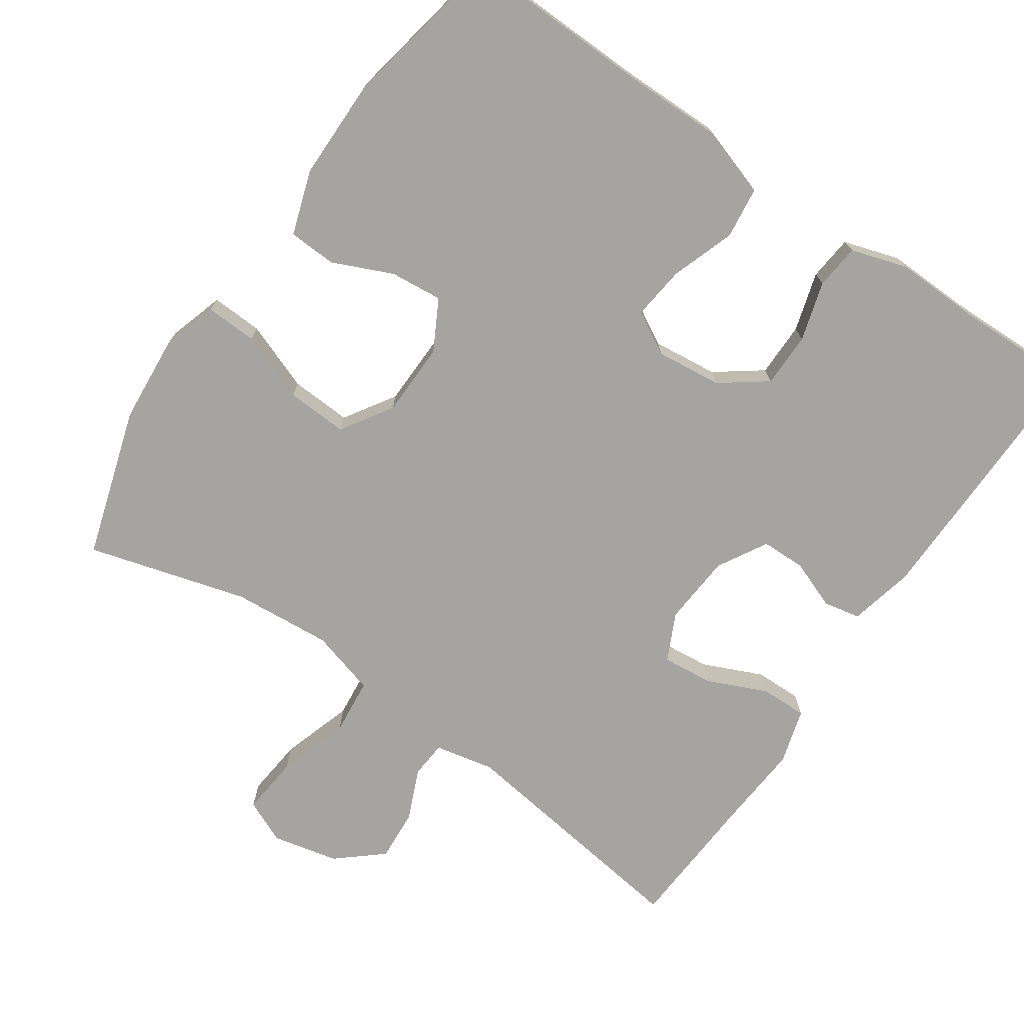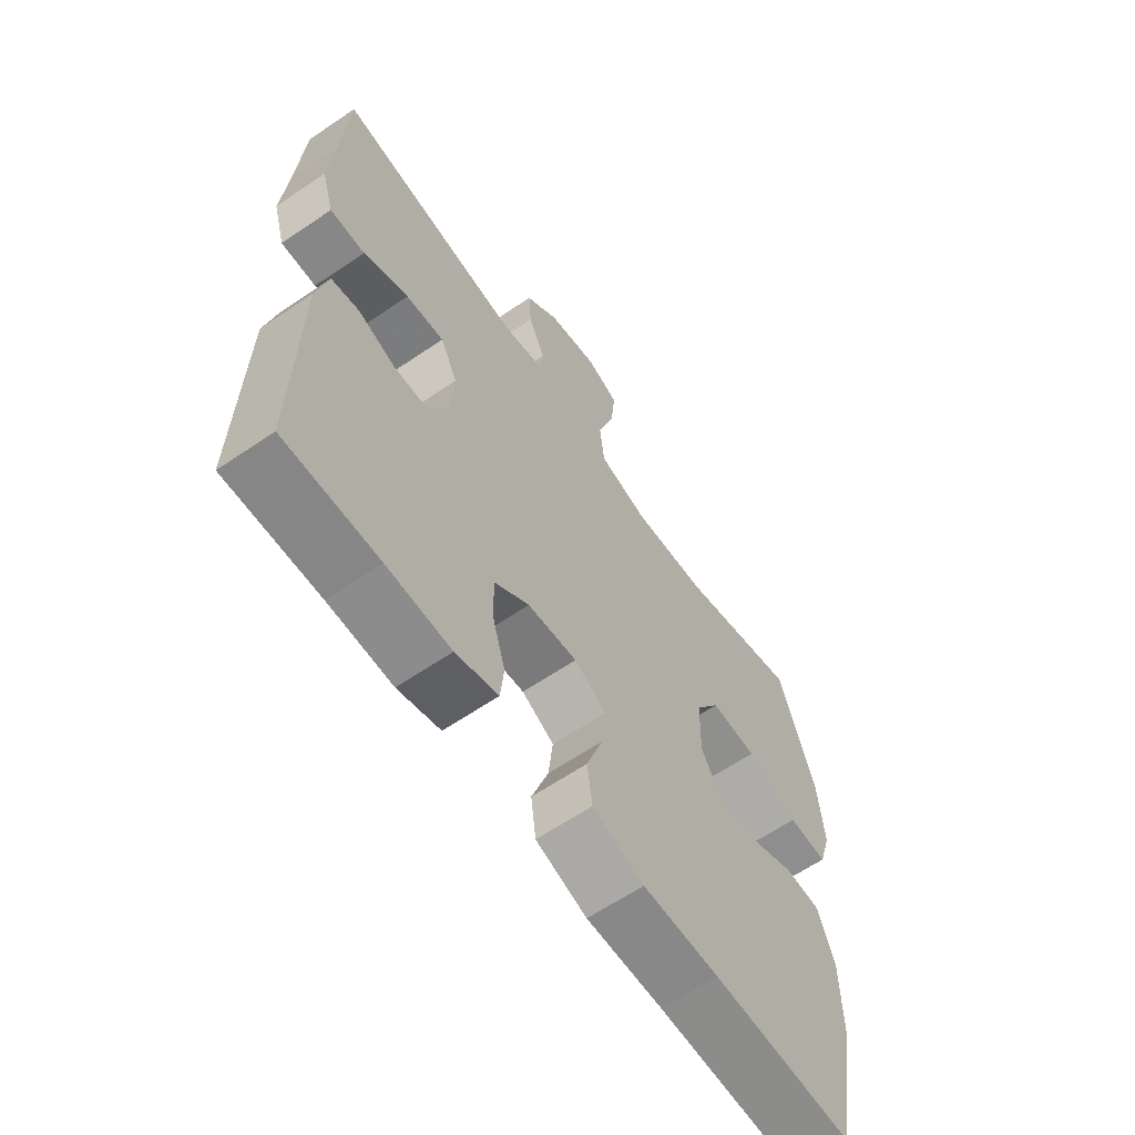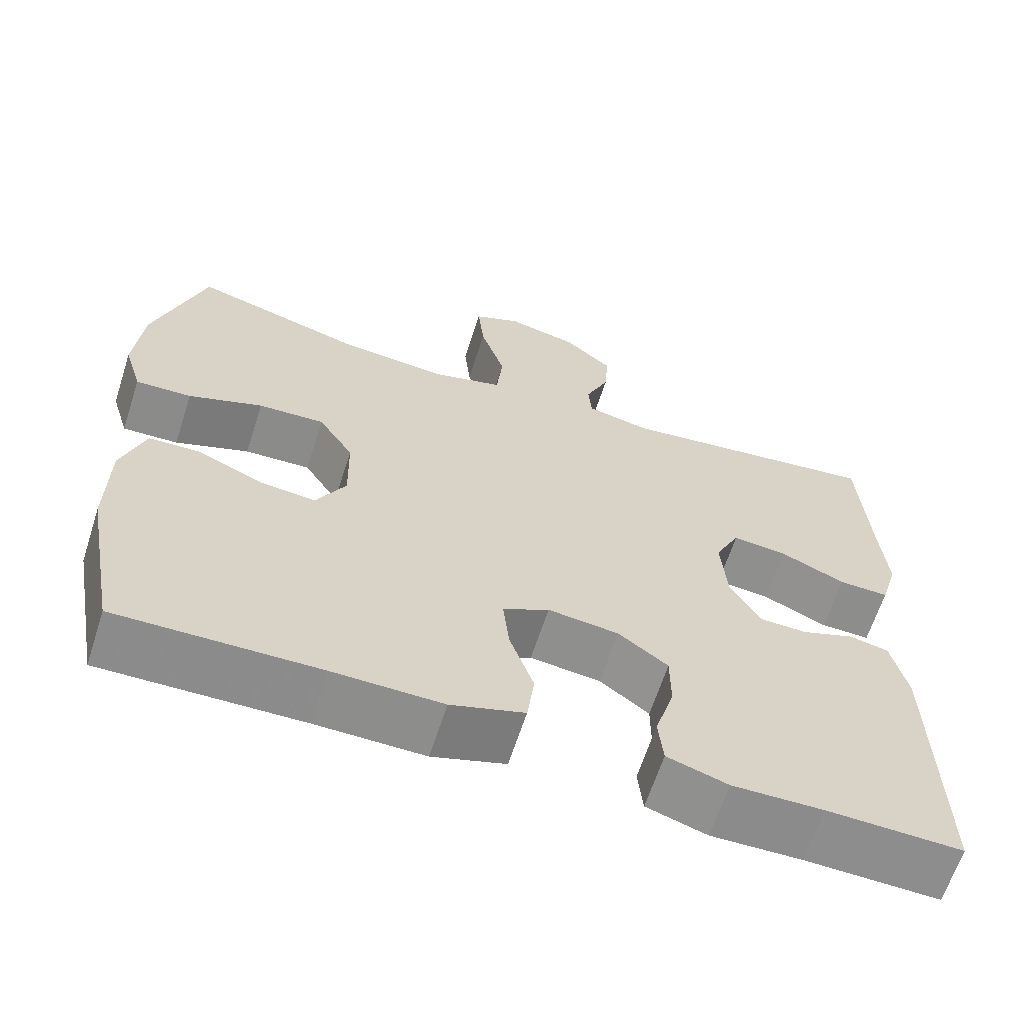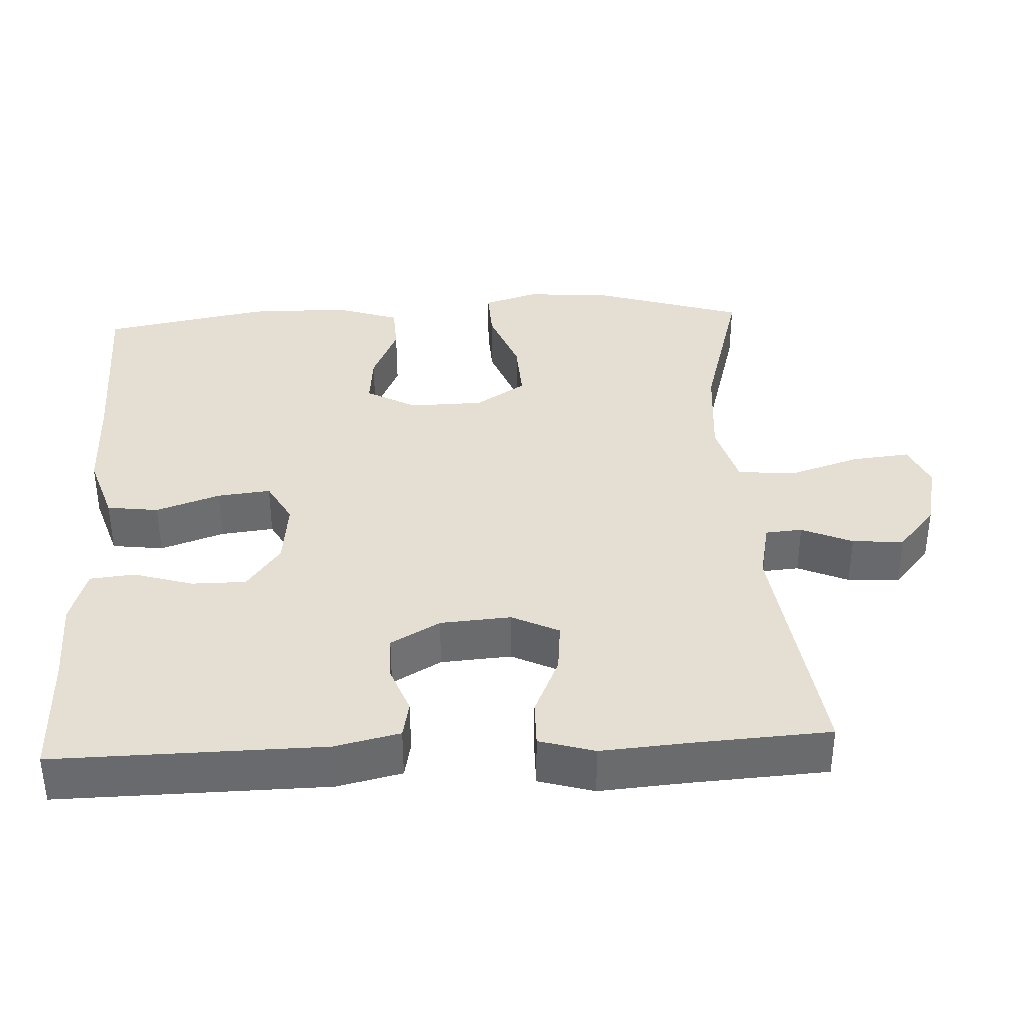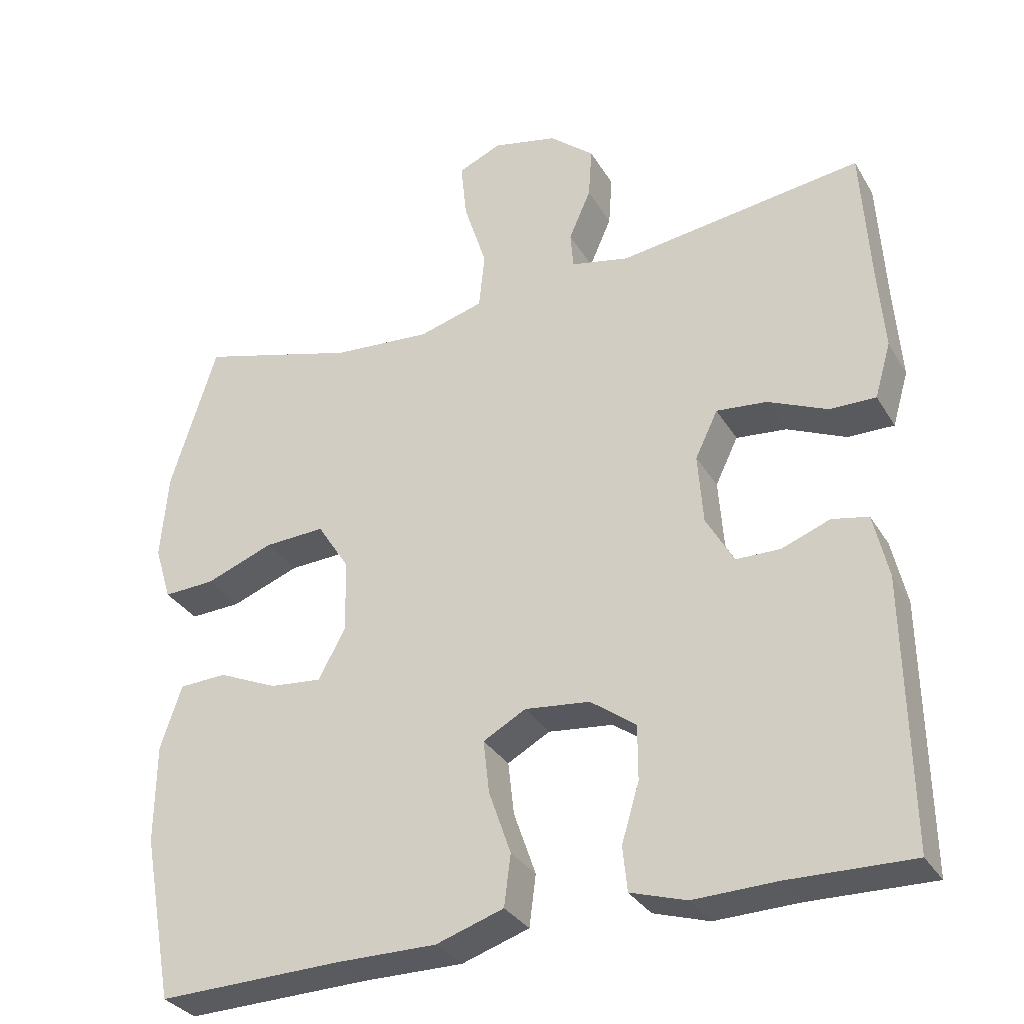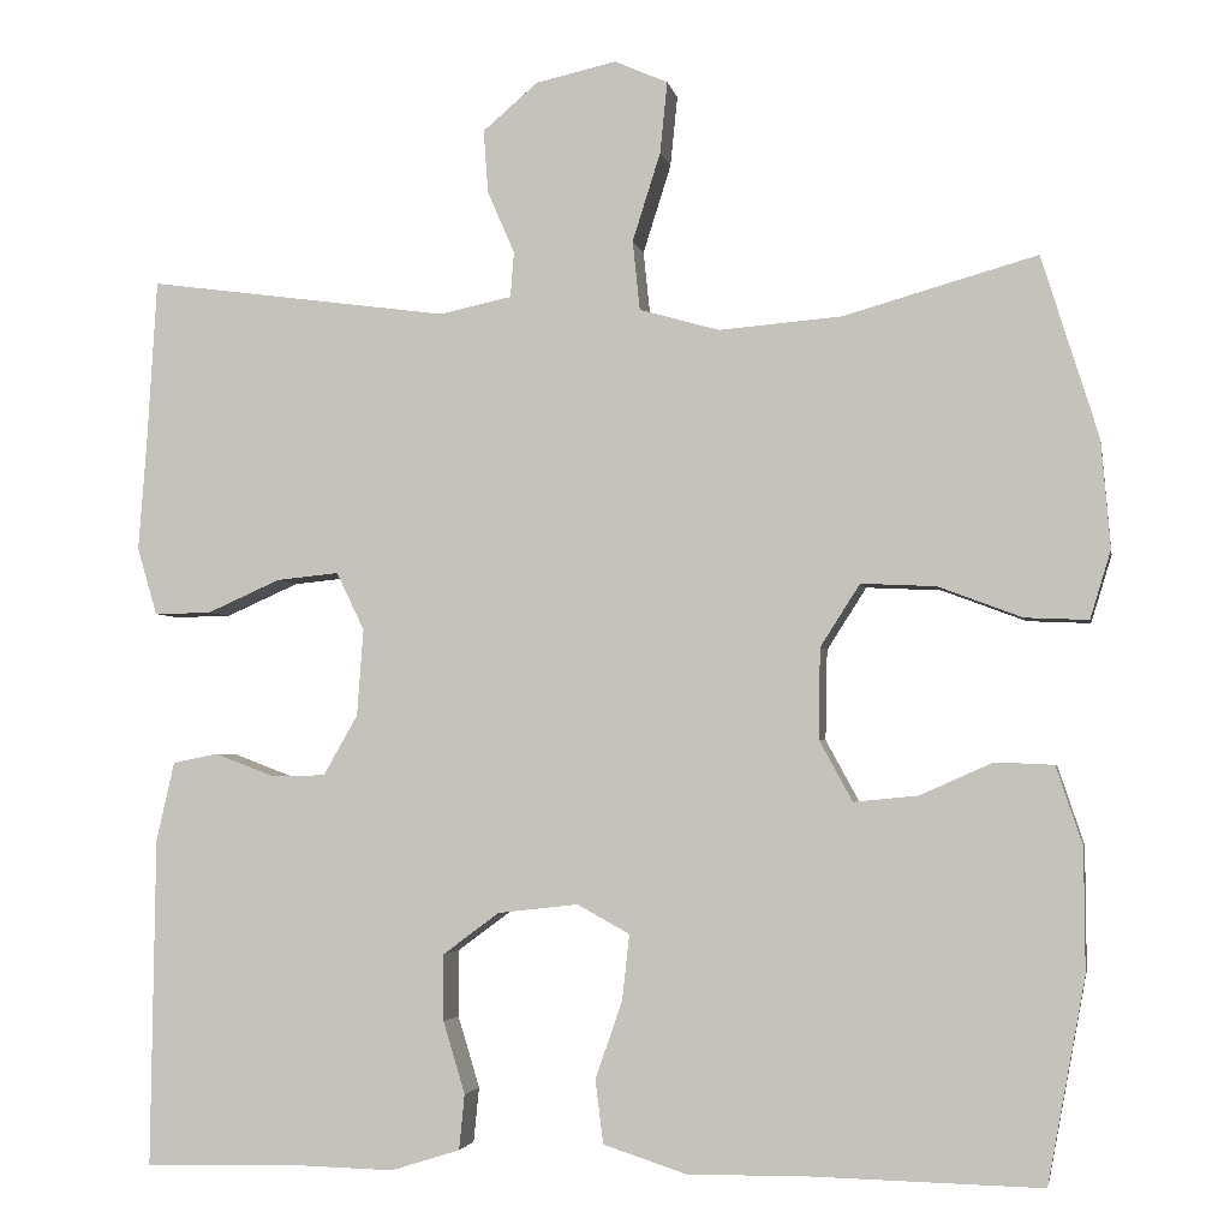
<metadata>
{"format":"obj","ext":"obj","renderer":"f3d","projection":"perspective","resolution":1024,"background":"white","views":[{"elev":-73.5,"azim":145.4,"up":"+Y"},{"elev":-63.1,"azim":-55.5,"up":"+Z"},{"elev":-64.3,"azim":162.1,"up":"+Z"},{"elev":37.2,"azim":-92.9,"up":"+Y"},{"elev":-32.0,"azim":-153.8,"up":"+Z"},{"elev":-3.2,"azim":10.5,"up":"+Z"}]}
</metadata>
<code>
v -0.5 0.07 0.5
v -0.166 0.07 0.455
v -0.086 0.07 0.472
v -0.082 0.07 0.522
v -0.112 0.07 0.591
v -0.117 0.07 0.661
v -0.056 0.07 0.713
v 0.033 0.07 0.733
v 0.092 0.07 0.707
v 0.084 0.07 0.628
v 0.053 0.07 0.53
v 0.061 0.07 0.453
v 0.15 0.07 0.428
v 0.285 0.07 0.439
v 0.5 0.07 0.5
v 0.563 0.07 0.298
v 0.573 0.07 0.179
v 0.55 0.07 0.104
v 0.48 0.07 0.107
v 0.387 0.07 0.142
v 0.304 0.07 0.146
v 0.26 0.07 0.077
v 0.258 0.07 -0.023
v 0.295 0.07 -0.091
v 0.366 0.07 -0.084
v 0.447 0.07 -0.048
v 0.512 0.07 -0.051
v 0.541 0.07 -0.138
v 0.542 0.07 -0.274
v 0.5 0.07 -0.5
v 0.249 0.07 -0.494
v 0.112 0.07 -0.495
v 0.02 0.07 -0.465
v 0.011 0.07 -0.395
v 0.041 0.07 -0.308
v 0.049 0.07 -0.236
v -0.009 0.07 -0.204
v -0.098 0.07 -0.214
v -0.16 0.07 -0.26
v -0.16 0.07 -0.334
v -0.136 0.07 -0.414
v -0.142 0.07 -0.475
v -0.218 0.07 -0.499
v -0.332 0.07 -0.496
v -0.5 0.07 -0.5
v -0.495 0.07 -0.136
v -0.475 0.07 -0.048
v -0.425 0.07 -0.038
v -0.359 0.07 -0.063
v -0.299 0.07 -0.062
v -0.261 0.07 0.005
v -0.254 0.07 0.101
v -0.285 0.07 0.165
v -0.354 0.07 0.158
v -0.435 0.07 0.122
v -0.498 0.07 0.121
v -0.52 0.07 0.196
v -0.511 0.07 0.315
v -0.5 0 0.5
v -0.166 0 0.455
v -0.086 0 0.472
v -0.082 0 0.522
v -0.112 0 0.591
v -0.117 0 0.661
v -0.056 0 0.713
v 0.033 0 0.733
v 0.092 0 0.707
v 0.084 0 0.628
v 0.053 0 0.53
v 0.061 0 0.453
v 0.15 0 0.428
v 0.285 0 0.439
v 0.5 0 0.5
v 0.563 0 0.298
v 0.573 0 0.179
v 0.55 0 0.104
v 0.48 0 0.107
v 0.387 0 0.142
v 0.304 0 0.146
v 0.26 0 0.077
v 0.258 0 -0.023
v 0.295 0 -0.091
v 0.366 0 -0.084
v 0.447 0 -0.048
v 0.512 0 -0.051
v 0.541 0 -0.138
v 0.542 0 -0.274
v 0.5 0 -0.5
v 0.249 0 -0.494
v 0.112 0 -0.495
v 0.02 0 -0.465
v 0.011 0 -0.395
v 0.041 0 -0.308
v 0.049 0 -0.236
v -0.009 0 -0.204
v -0.098 0 -0.214
v -0.16 0 -0.26
v -0.16 0 -0.334
v -0.136 0 -0.414
v -0.142 0 -0.475
v -0.218 0 -0.499
v -0.332 0 -0.496
v -0.5 0 -0.5
v -0.495 0 -0.136
v -0.475 0 -0.048
v -0.425 0 -0.038
v -0.359 0 -0.063
v -0.299 0 -0.062
v -0.261 0 0.005
v -0.254 0 0.101
v -0.285 0 0.165
v -0.354 0 0.158
v -0.435 0 0.122
v -0.498 0 0.121
v -0.52 0 0.196
v -0.511 0 0.315
f 56 57 58
f 55 56 58
f 54 55 58
f 58 1 2
f 54 58 2
f 53 54 2
f 52 53 2 3
f 51 52 3
f 47 48 49
f 46 47 49
f 45 46 49
f 44 45 49
f 44 49 50
f 43 44 50
f 42 43 50
f 41 42 50
f 40 41 50
f 39 40 50 51
f 33 34 35
f 32 33 35
f 31 32 35
f 31 35 36
f 30 31 36
f 29 30 36
f 28 29 36
f 27 28 36
f 26 27 36
f 25 26 36
f 24 25 36 37
f 18 19 20
f 17 18 20
f 16 17 20
f 15 16 20
f 14 15 20
f 13 14 20 21
f 12 13 21 22
f 9 10 11
f 8 9 11
f 7 8 11
f 6 7 11
f 5 6 11
f 4 5 11
f 3 4 11 12
f 3 12 22
f 51 3 22
f 39 51 22
f 38 39 22
f 37 38 22 23
f 23 24 37
f 116 115 114
f 116 114 113
f 116 113 112
f 60 59 116
f 60 116 112
f 60 112 111
f 61 60 111 110
f 61 110 109
f 107 106 105
f 107 105 104
f 107 104 103
f 107 103 102
f 108 107 102
f 108 102 101
f 108 101 100
f 108 100 99
f 108 99 98
f 109 108 98 97
f 93 92 91
f 93 91 90
f 93 90 89
f 94 93 89
f 94 89 88
f 94 88 87
f 94 87 86
f 94 86 85
f 94 85 84
f 94 84 83
f 95 94 83 82
f 78 77 76
f 78 76 75
f 78 75 74
f 78 74 73
f 78 73 72
f 79 78 72 71
f 80 79 71 70
f 69 68 67
f 69 67 66
f 69 66 65
f 69 65 64
f 69 64 63
f 69 63 62
f 70 69 62 61
f 80 70 61
f 80 61 109
f 80 109 97
f 80 97 96
f 81 80 96 95
f 95 82 81
f 1 59 60 2
f 2 60 61 3
f 3 61 62 4
f 4 62 63 5
f 5 63 64 6
f 6 64 65 7
f 7 65 66 8
f 8 66 67 9
f 9 67 68 10
f 10 68 69 11
f 11 69 70 12
f 12 70 71 13
f 13 71 72 14
f 14 72 73 15
f 15 73 74 16
f 16 74 75 17
f 17 75 76 18
f 18 76 77 19
f 19 77 78 20
f 20 78 79 21
f 21 79 80 22
f 22 80 81 23
f 23 81 82 24
f 24 82 83 25
f 25 83 84 26
f 26 84 85 27
f 27 85 86 28
f 28 86 87 29
f 29 87 88 30
f 30 88 89 31
f 31 89 90 32
f 32 90 91 33
f 33 91 92 34
f 34 92 93 35
f 35 93 94 36
f 36 94 95 37
f 37 95 96 38
f 38 96 97 39
f 39 97 98 40
f 40 98 99 41
f 41 99 100 42
f 42 100 101 43
f 43 101 102 44
f 44 102 103 45
f 45 103 104 46
f 46 104 105 47
f 47 105 106 48
f 48 106 107 49
f 49 107 108 50
f 50 108 109 51
f 51 109 110 52
f 52 110 111 53
f 53 111 112 54
f 54 112 113 55
f 55 113 114 56
f 56 114 115 57
f 57 115 116 58
f 58 116 59 1

</code>
